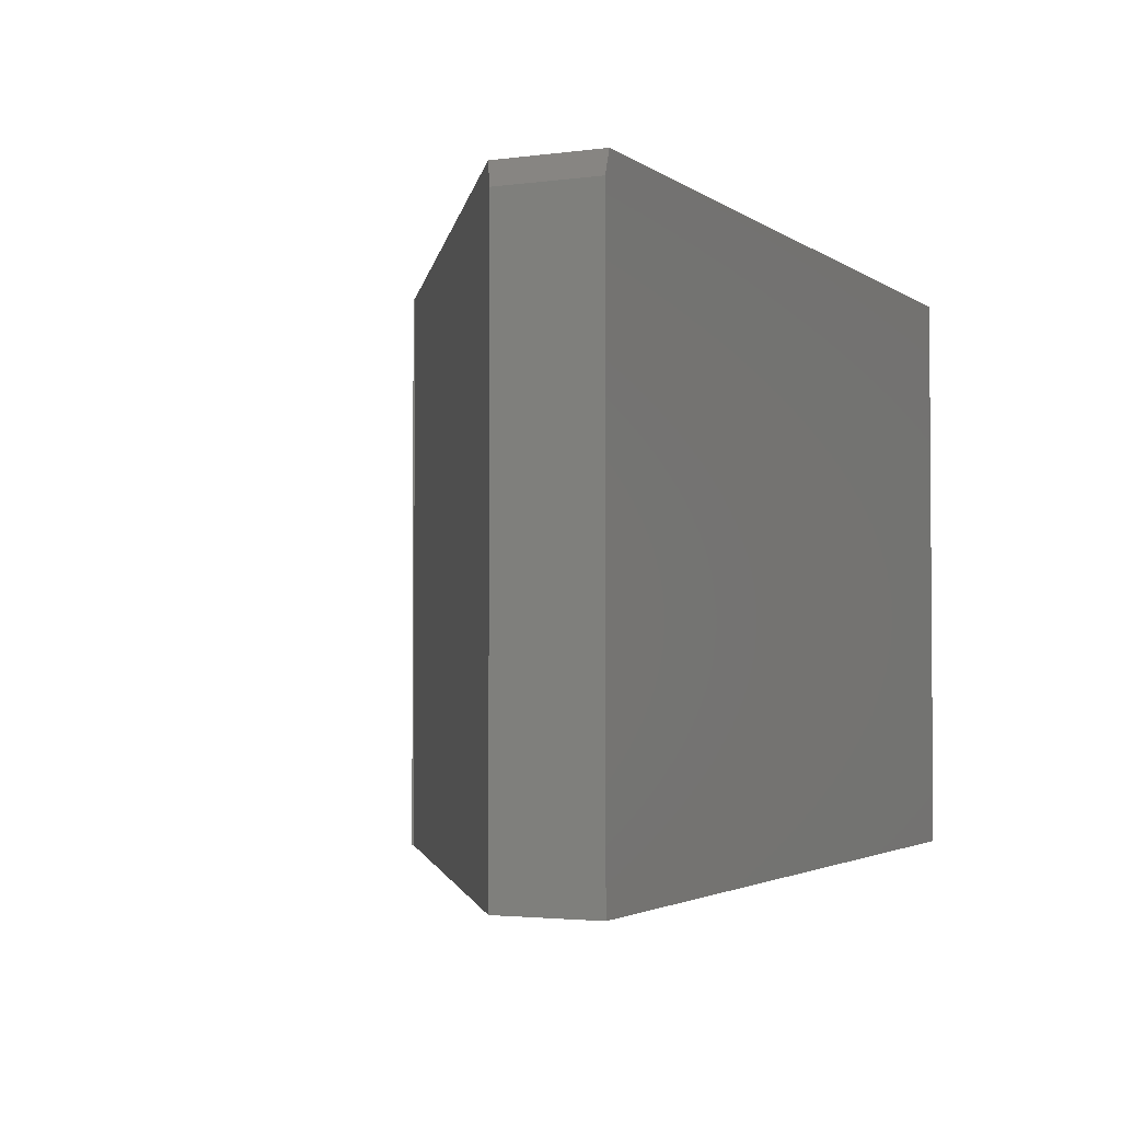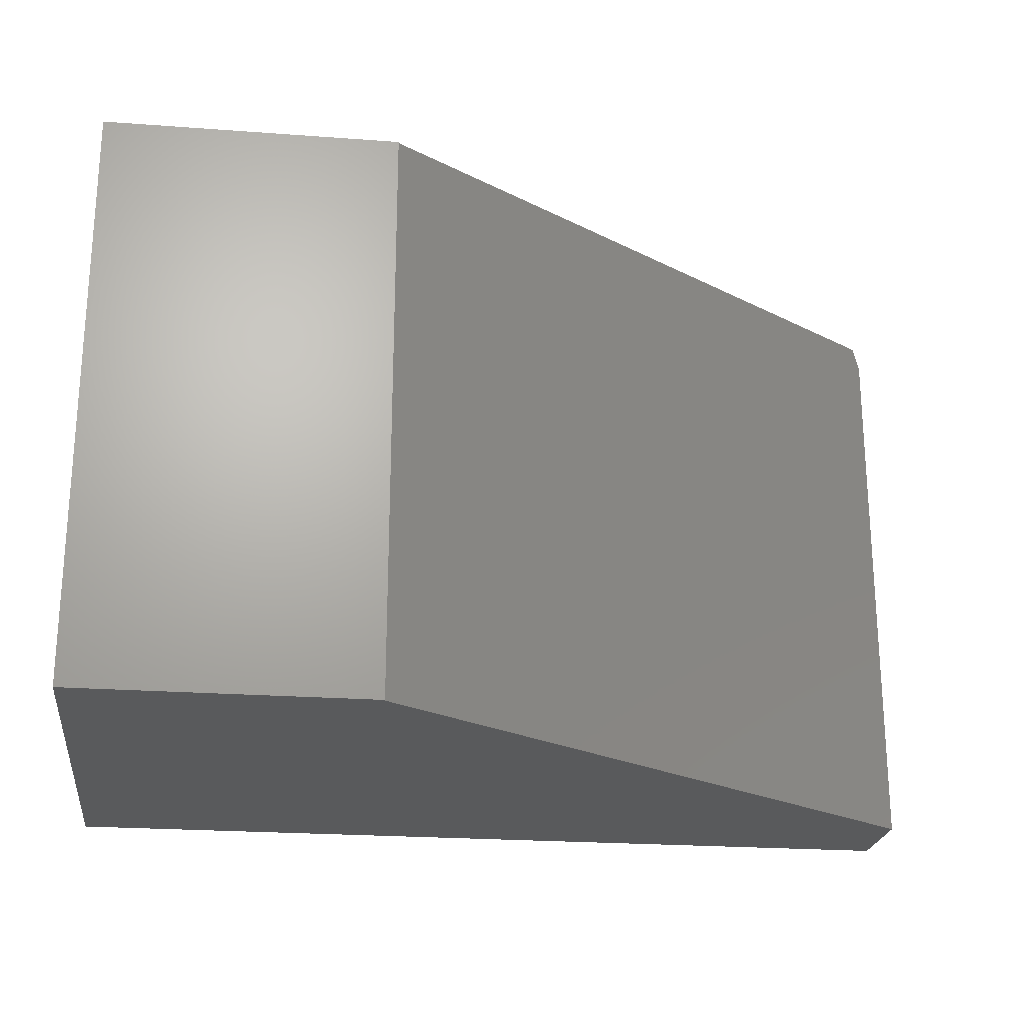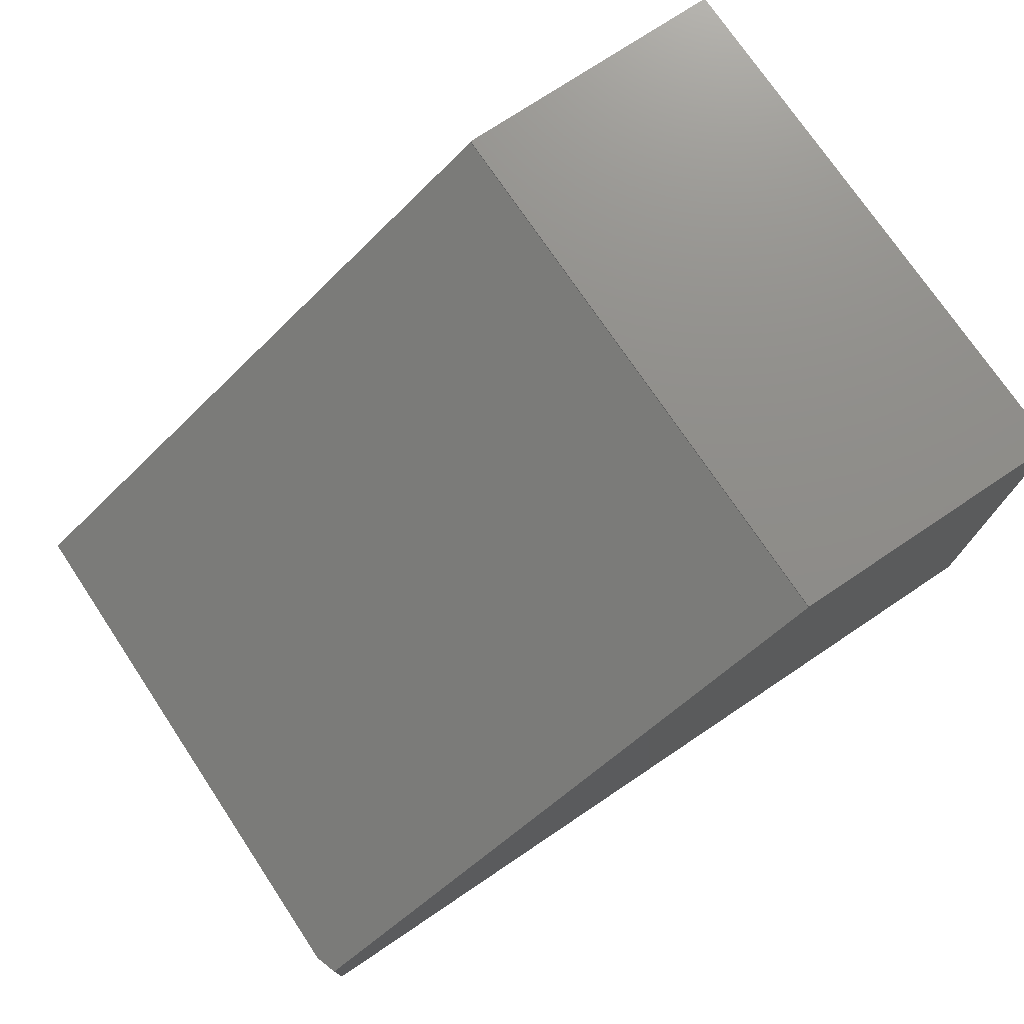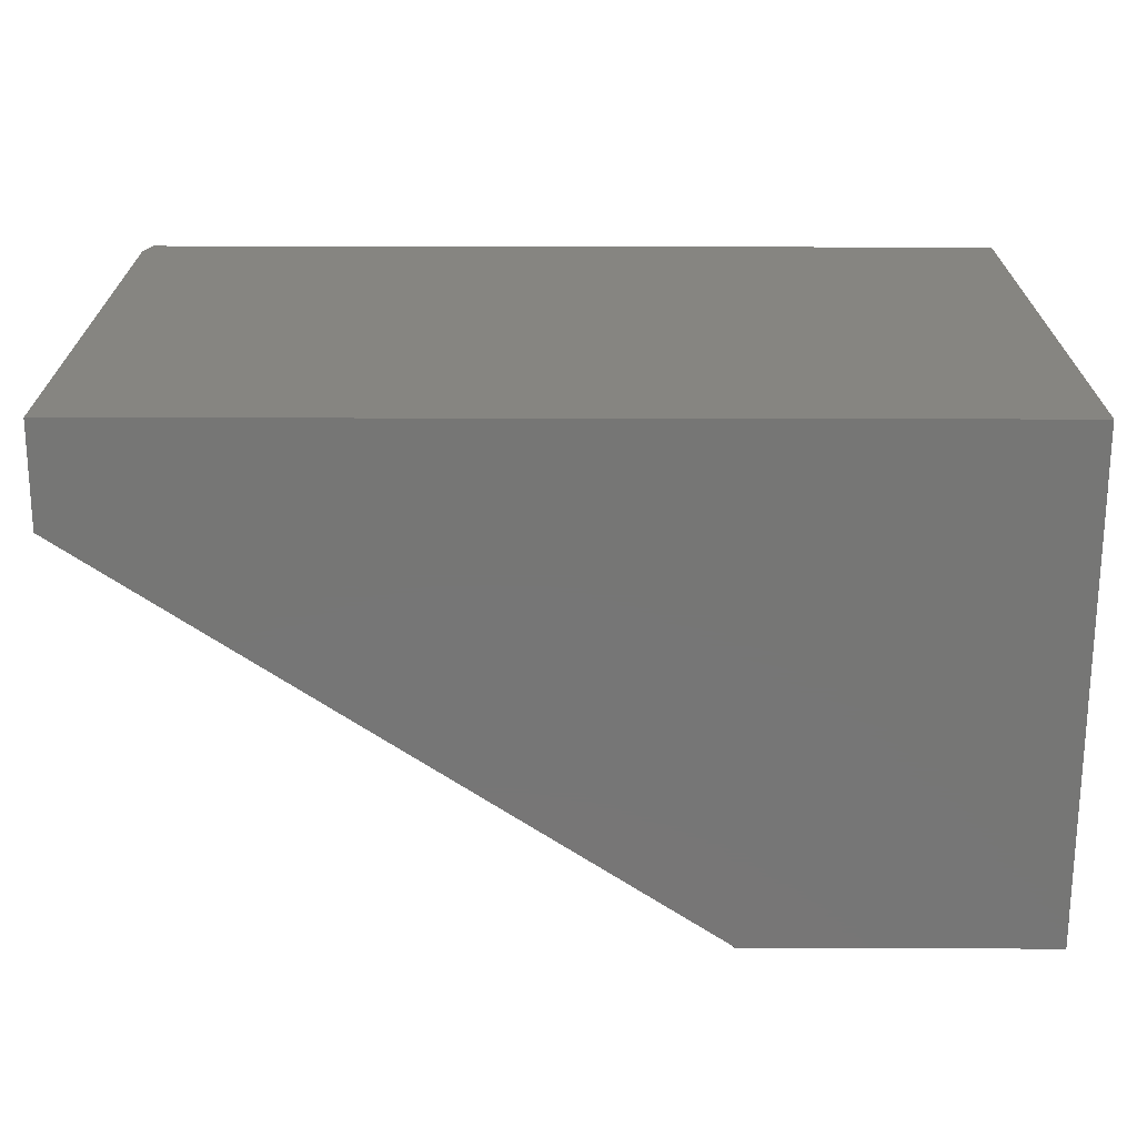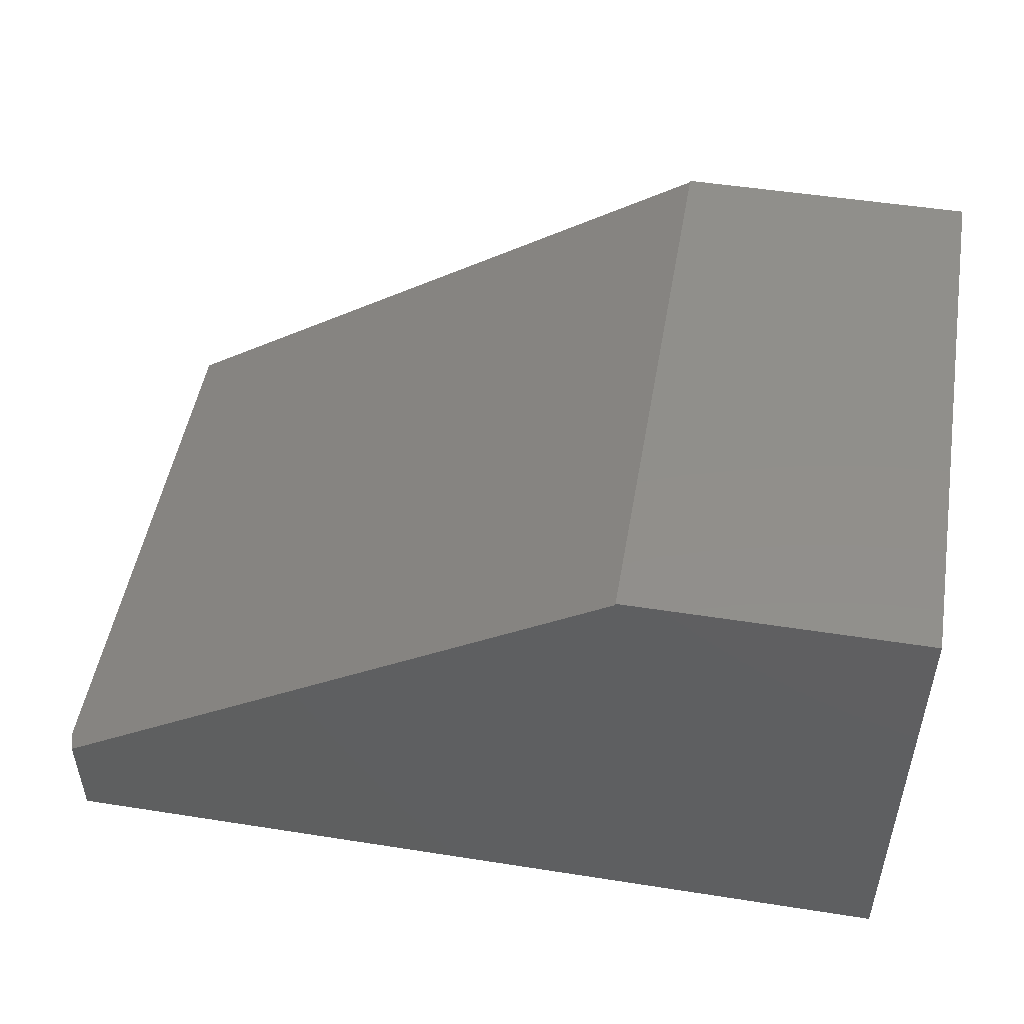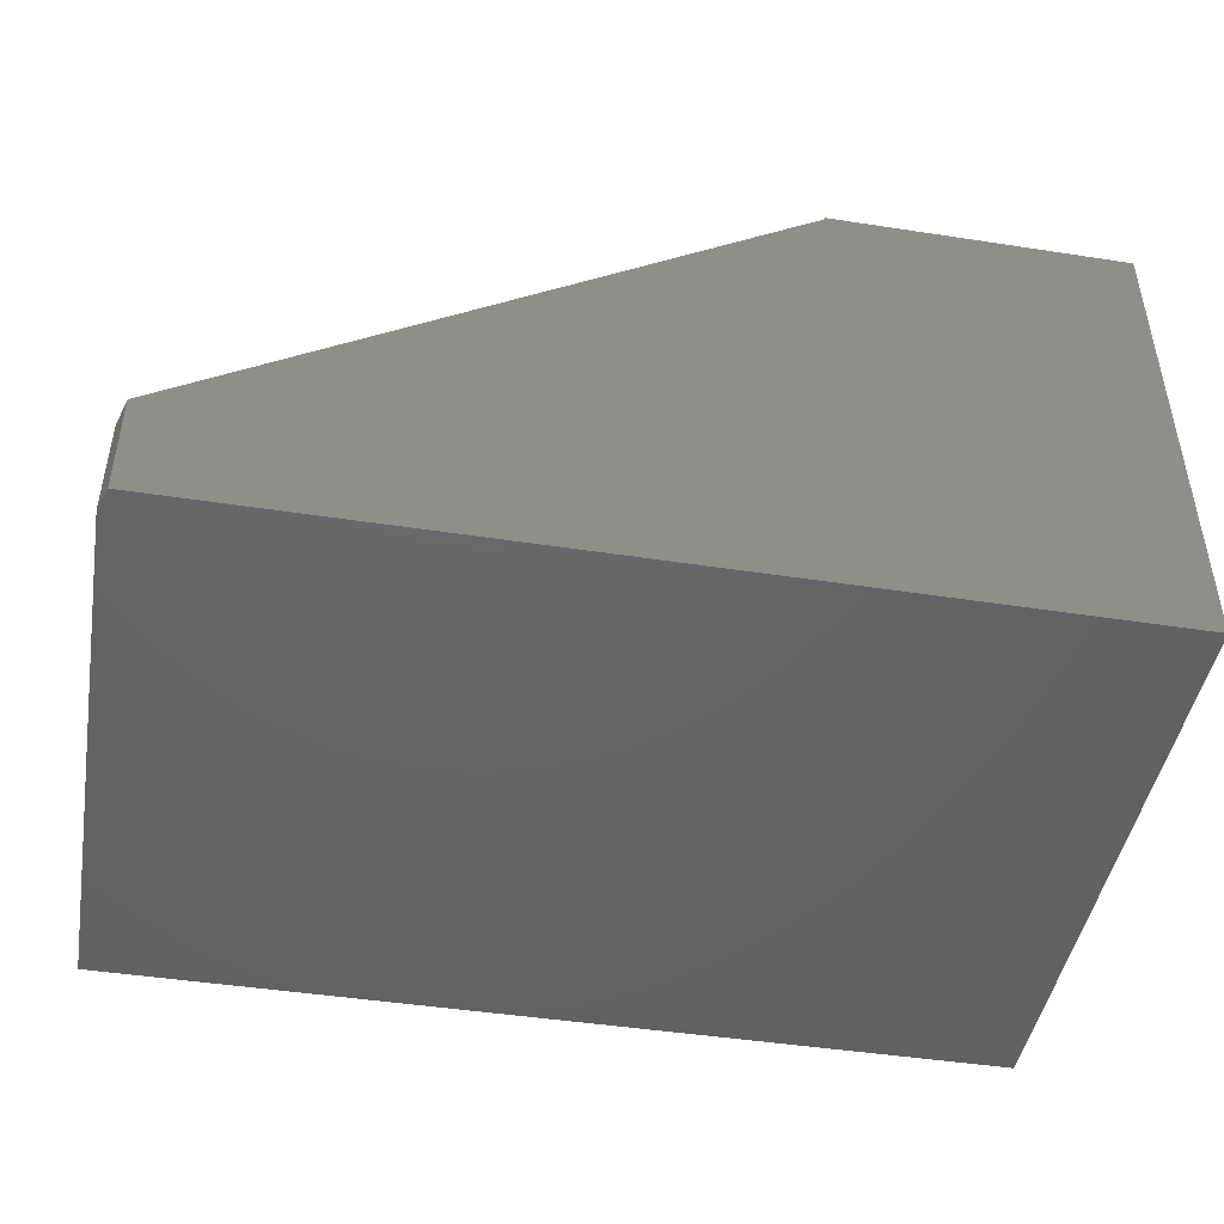
<metadata>
{"format":"stl","ext":"stl","renderer":"f3d","projection":"perspective","resolution":1024,"background":"white","views":[{"elev":-2.6,"azim":115.2,"up":"+Y"},{"elev":-23.0,"azim":-7.2,"up":"+Y"},{"elev":74.3,"azim":146.2,"up":"+Z"},{"elev":-68.7,"azim":179.9,"up":"+Y"},{"elev":49.9,"azim":-170.2,"up":"+Z"},{"elev":-45.9,"azim":170.0,"up":"+Z"}]}
</metadata>
<code>
# stl→obj: 14 verts, 24 faces
v 0.75 0.5781 -0.1252
v 0.7422 0.6016 -0.1201
v 0.75 5.55e-17 -0.1252
v 0.1516 0.6016 0.2716
v 0.1516 4.431e-17 0.2716
v 0.75 4.987e-17 -0.2266
v 0.75 0.5781 -0.2266
v -0.1484 0.6016 0.2734
v 0.1516 0.6016 0.2734
v 0.7422 0.6016 -0.2266
v -0.1484 0.6016 -0.2266
v -0.1484 1.009e-33 -0.2266
v -0.1484 2.776e-17 0.2734
v 0.1516 4.441e-17 0.2734
f 1 2 3
f 3 2 4
f 3 4 5
f 6 7 3
f 3 7 1
f 8 9 4
f 4 2 8
f 8 2 10
f 8 10 11
f 10 7 11
f 11 7 6
f 11 6 12
f 10 2 7
f 7 2 1
f 13 8 12
f 12 8 11
f 5 14 13
f 12 6 13
f 13 6 3
f 13 3 5
f 14 9 13
f 13 9 8
f 5 4 14
f 14 4 9

</code>
